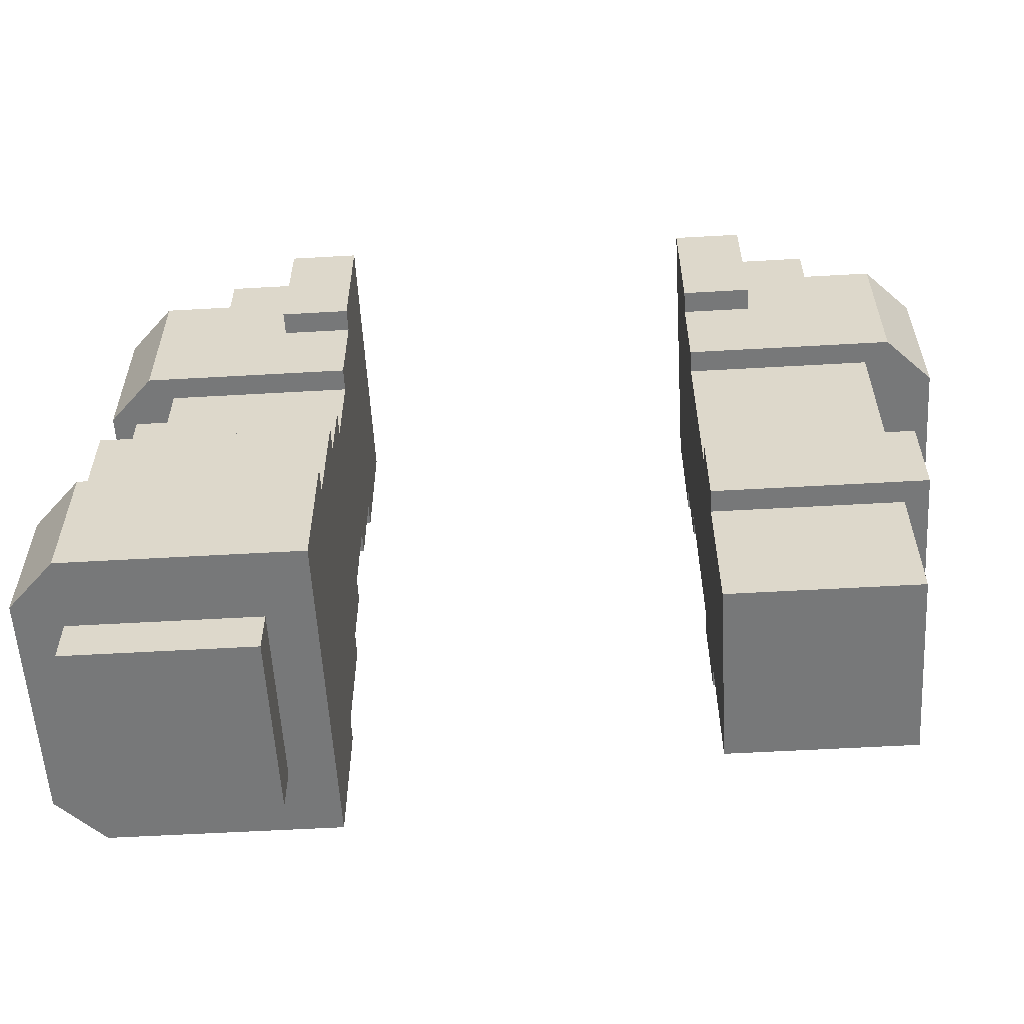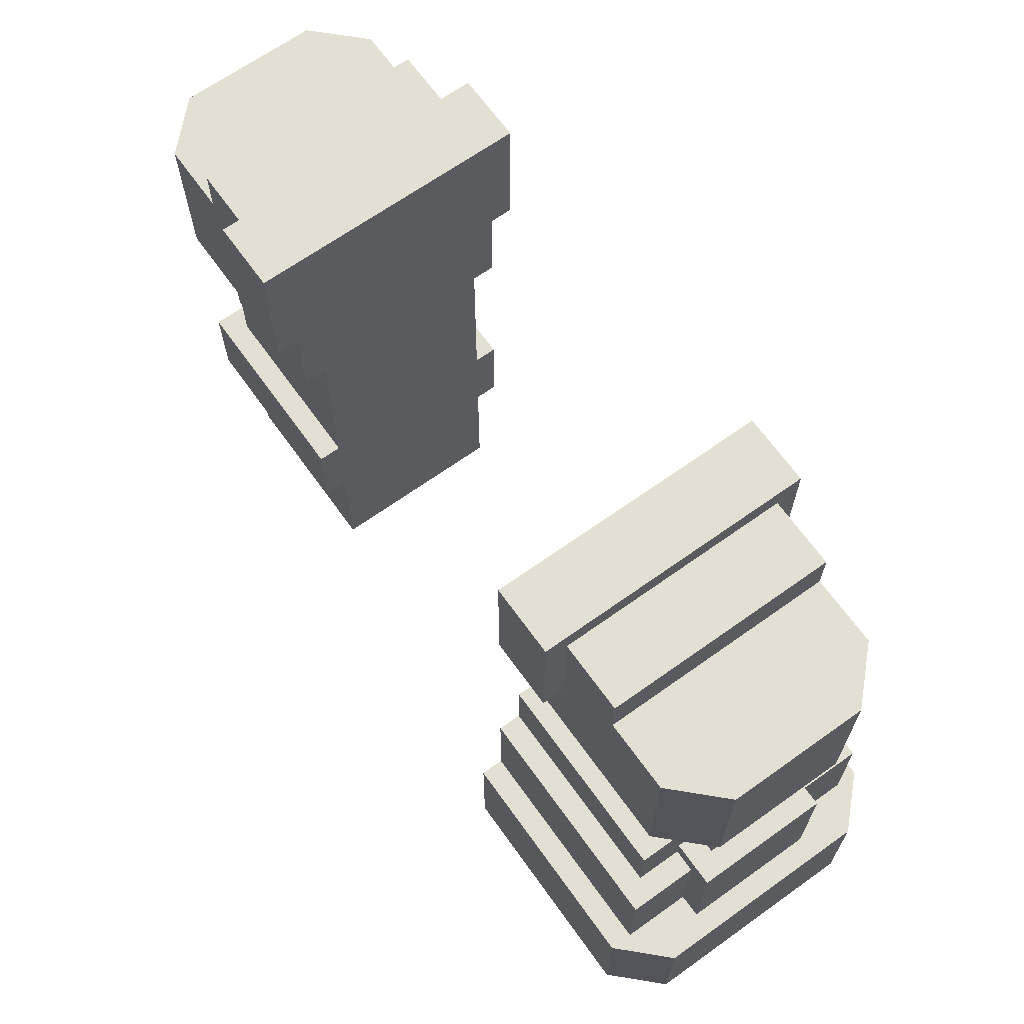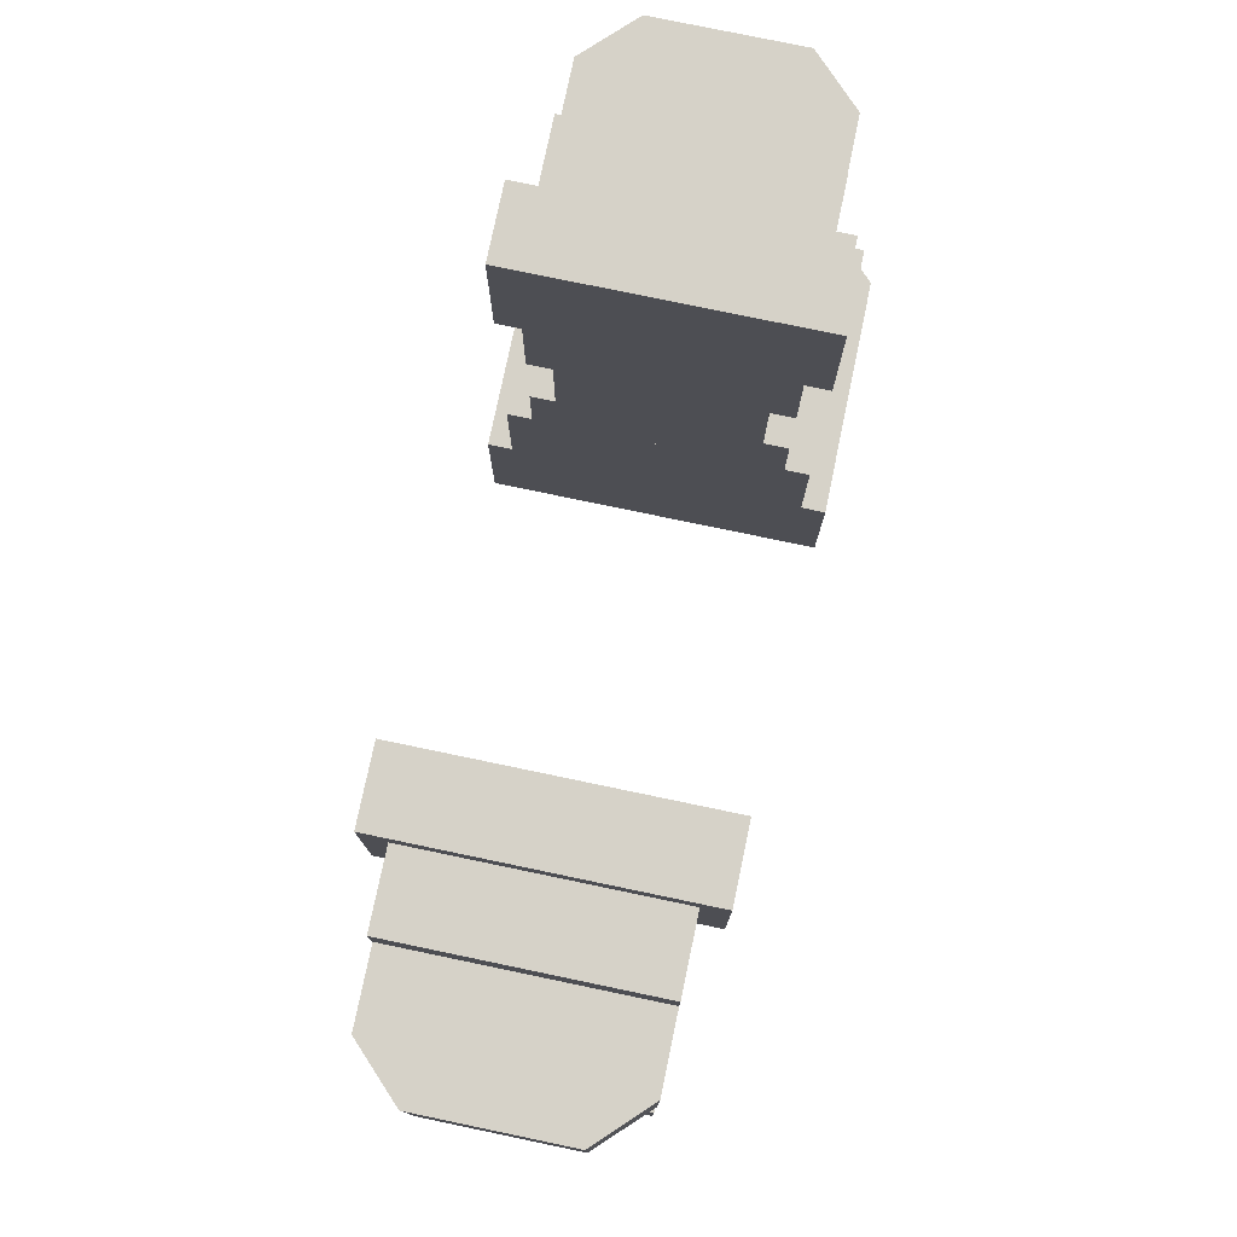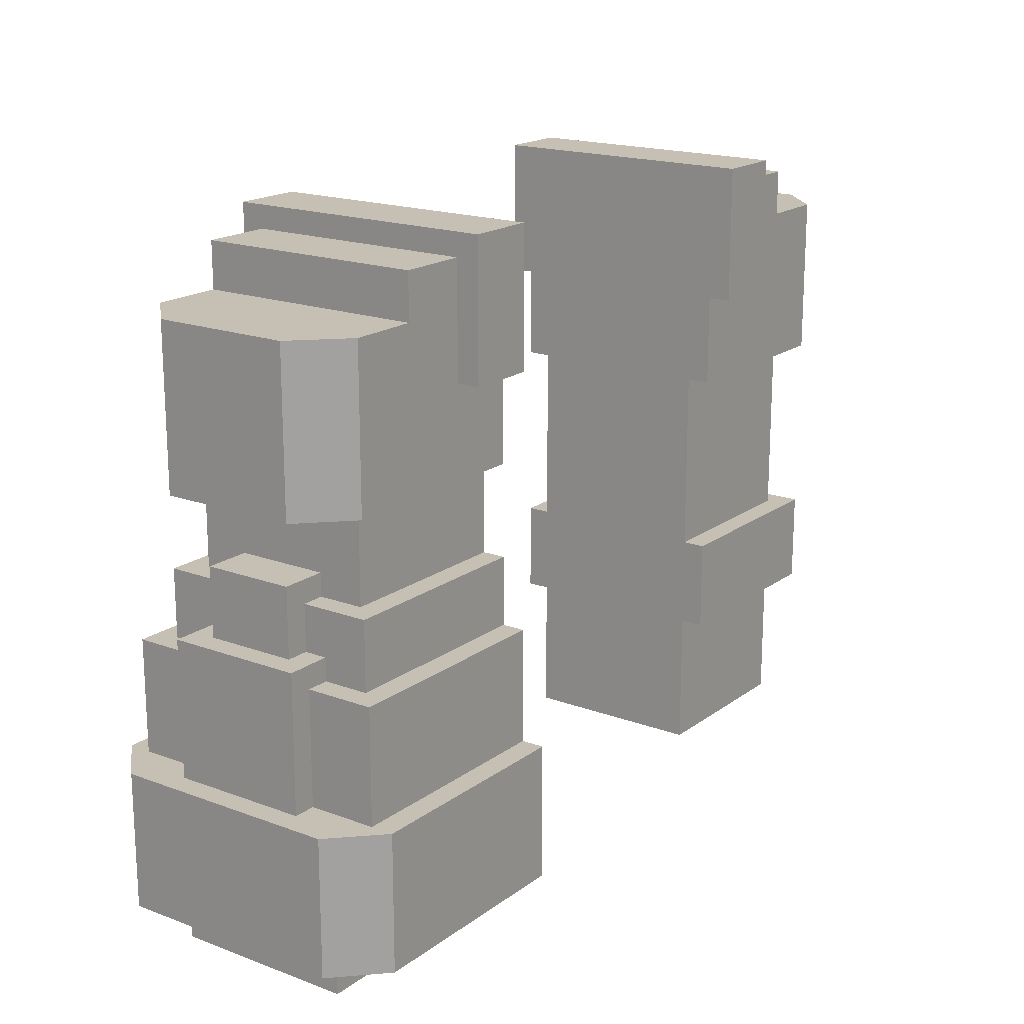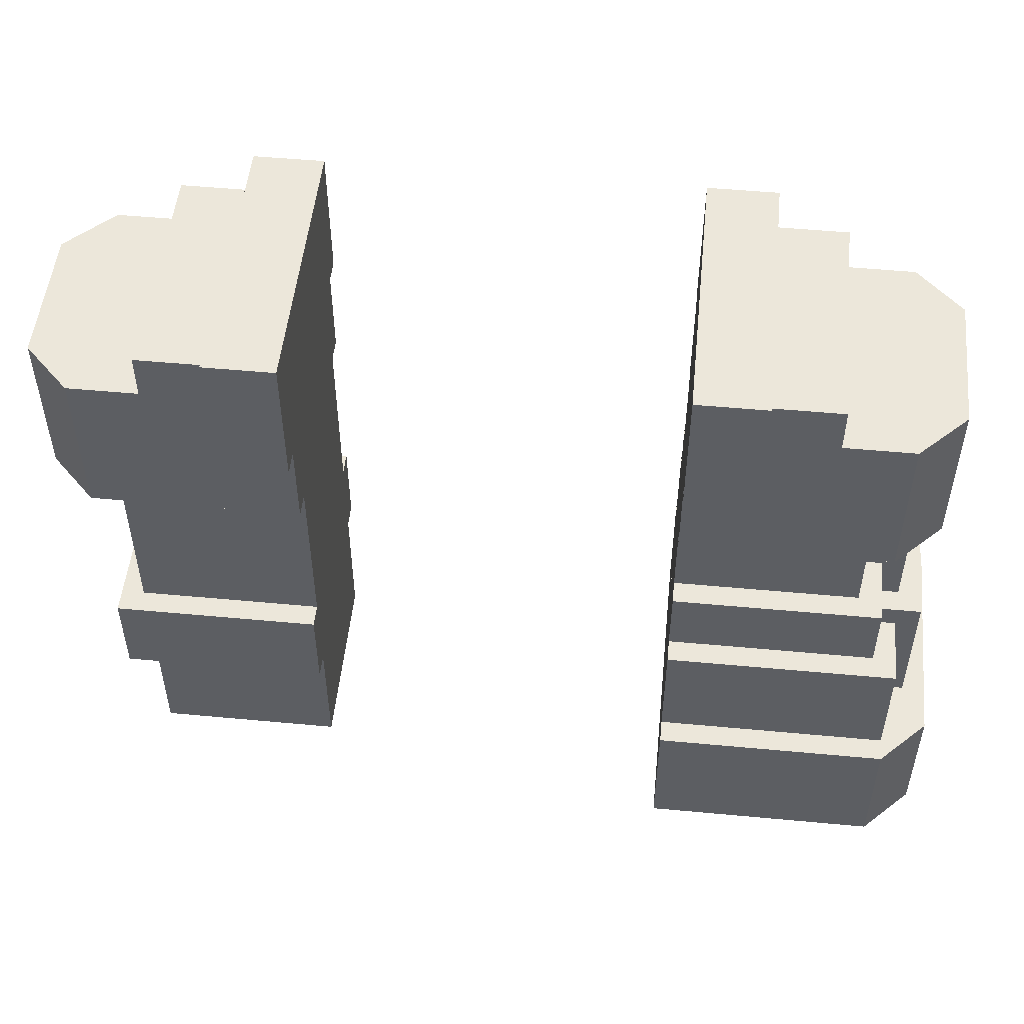
<metadata>
{"format":"obj","ext":"obj","renderer":"f3d","projection":"perspective","resolution":1024,"background":"white","views":[{"elev":-57.4,"azim":-176.6,"up":"+Y"},{"elev":66.8,"azim":54.4,"up":"+Y"},{"elev":77.8,"azim":-78.2,"up":"+Y"},{"elev":18.1,"azim":125.9,"up":"+Y"},{"elev":51.5,"azim":5.8,"up":"+Y"}]}
</metadata>
<code>
g avatar_final_boss_arms_mesh
v -0.5984 1.26 0.06299
v -0.5354 1.26 0.126
v -0.5354 1.26 -0.189
v -0.5984 1.26 -0.126
v -0.2519 1.26 -0.189
v -0.2519 1.26 0.126
v 0.6299 0.6928 -0.189
v 0.5669 0.6928 -0.2519
v 0.5669 0.6928 0.189
v 0.2519 0.6928 0.189
v 0.2519 0.6928 -0.2519
v 0.6299 0.6928 0.126
v -0.5984 1.48 0.06299
v -0.5984 1.48 -0.126
v -0.5354 1.48 -0.189
v -0.5354 1.48 0.126
v -0.2519 1.48 0.126
v -0.2519 1.48 -0.189
v 0.5669 0.8818 -0.2519
v 0.6299 0.8818 -0.189
v 0.6299 0.8818 0.126
v 0.5669 0.8818 0.189
v 0.2519 0.8818 0.189
v 0.2519 0.8818 -0.2519
v -0.5039 0.6928 0.09448
v -0.5039 0.6928 -0.1575
v -0.5039 0.8818 -0.1575
v -0.5039 0.8818 0.09448
v -0.5039 1.008 0.09448
v -0.5039 1.008 -0.1575
v -0.5039 1.26 -0.1575
v -0.5039 1.26 0.09448
v -0.4409 1.48 0.126
v -0.4409 1.48 -0.189
v -0.4409 1.543 -0.189
v -0.4409 1.543 0.126
v 0.2519 1.039 0.1575
v 0.5669 1.039 -0.2205
v 0.5669 1.039 0.1575
v 0.2519 1.039 -0.2205
v 0.2519 1.039 0.1575
v 0.2519 0.8818 0.1575
v 0.2519 1.039 -0.2205
v 0.2519 0.8818 -0.2205
v -0.2519 0.8818 0.09448
v -0.2519 0.8818 -0.1575
v -0.2519 0.6928 0.09448
v -0.2519 0.6928 -0.1575
v -0.2519 1.26 0.09448
v -0.2519 1.26 -0.1575
v -0.2519 1.008 0.09448
v -0.2519 1.008 -0.1575
v -0.5354 0.8818 -0.189
v -0.5354 0.8818 0.126
v -0.2519 0.8818 0.126
v -0.2519 0.8818 -0.189
v -0.2519 0.8818 0.126
v -0.2519 1.008 0.126
v -0.2519 1.008 -0.189
v -0.2519 0.8818 -0.189
v -0.5354 1.008 0.126
v -0.2519 1.008 -0.189
v -0.2519 1.008 0.126
v -0.5354 1.008 -0.189
v -0.2519 1.48 0.126
v -0.2519 1.48 -0.189
v -0.2519 1.26 0.126
v -0.2519 1.26 -0.189
v -0.2519 1.575 0.1575
v -0.3464 1.575 0.1575
v -0.2519 1.575 -0.2205
v -0.3464 1.575 -0.2205
v 0.5669 0.6928 -0.1575
v 0.5669 0.6299 0.09448
v 0.5669 0.6928 0.09448
v 0.5669 0.6299 -0.1575
v 0.5669 0.8818 0.1575
v 0.5669 1.039 0.1575
v 0.5669 1.039 -0.2205
v 0.5669 0.8818 -0.2205
v 0.5669 1.165 0.03149
v 0.5669 1.165 -0.09448
v 0.5669 1.071 0.03149
v 0.5669 1.071 -0.09448
v 0.5984 1.071 0.06299
v 0.5984 1.071 -0.126
v 0.5984 0.8818 0.06299
v 0.5984 0.8818 -0.126
v 0.6299 0.8818 0.126
v 0.6299 0.8818 -0.189
v 0.6299 0.6928 0.126
v 0.6299 0.6928 -0.189
v 0.5669 1.165 -0.09448
v 0.5669 1.165 0.03149
v 0.5039 1.165 0.03149
v 0.5039 1.165 -0.09448
v 0.2519 0.8818 0.189
v 0.5669 0.8818 0.189
v 0.5669 0.6928 0.189
v 0.2519 0.6928 0.189
v -0.3464 1.575 0.1575
v -0.2519 1.575 0.1575
v -0.2519 1.386 0.1575
v -0.3464 1.386 0.1575
v 0.2519 1.039 0.1575
v 0.5669 1.039 0.1575
v 0.5669 0.8818 0.1575
v 0.2519 0.8818 0.1575
v -0.5354 1.008 0.126
v -0.2519 1.008 0.126
v -0.2519 0.8818 0.126
v -0.5354 0.8818 0.126
v 0.5669 0.6299 0.09448
v 0.5669 0.6299 -0.1575
v 0.3149 0.6299 0.09448
v 0.3149 0.6299 -0.1575
v -0.5039 1.26 0.09448
v -0.2519 1.26 0.09448
v -0.2519 1.008 0.09448
v -0.5039 1.008 0.09448
v 0.5354 1.039 0.126
v 0.5354 1.134 0.126
v 0.5354 1.134 -0.189
v 0.5354 1.039 -0.189
v 0.3149 0.6928 0.09448
v 0.5669 0.6928 0.09448
v 0.5669 0.6299 0.09448
v 0.3149 0.6299 0.09448
v 0.2519 1.039 0.126
v 0.2519 1.039 -0.189
v 0.2519 1.134 -0.189
v 0.2519 1.134 0.126
v -0.3464 1.543 0.126
v -0.3464 1.48 0.126
v -0.4409 1.543 0.126
v -0.4409 1.48 0.126
v 0.3149 0.6299 0.09448
v 0.3149 0.6299 -0.1575
v 0.3149 0.6928 -0.1575
v 0.3149 0.6928 0.09448
v -0.2519 0.6928 0.09448
v -0.5039 0.6928 -0.1575
v -0.5039 0.6928 0.09448
v -0.2519 0.6928 -0.1575
v 0.2519 0.6928 0.189
v 0.2519 0.6928 -0.2519
v 0.2519 0.8818 -0.2519
v 0.2519 0.8818 0.189
v -0.3464 1.386 0.1575
v -0.2519 1.386 0.1575
v -0.2519 1.386 -0.2205
v -0.3464 1.386 -0.2205
v -0.3464 1.386 0.1575
v -0.3464 1.386 -0.2205
v -0.3464 1.575 -0.2205
v -0.3464 1.575 0.1575
v 0.5984 0.8818 0.06299
v 0.5354 1.071 0.06299
v 0.5984 1.071 0.06299
v 0.5354 0.8818 0.06299
v 0.5669 0.6928 0.189
v 0.5669 0.8818 0.189
v 0.6299 0.8818 0.126
v 0.6299 0.6928 0.126
v 0.5354 1.071 -0.126
v 0.5984 1.071 0.06299
v 0.5354 1.071 0.06299
v 0.5984 1.071 -0.126
v -0.5354 1.26 0.126
v -0.5984 1.48 0.06299
v -0.5354 1.48 0.126
v -0.5984 1.26 0.06299
v -0.5984 1.26 0.06299
v -0.5984 1.26 -0.126
v -0.5984 1.48 -0.126
v -0.5984 1.48 0.06299
v -0.5039 0.8818 0.09448
v -0.2519 0.8818 0.09448
v -0.2519 0.6928 0.09448
v -0.5039 0.6928 0.09448
v 0.2519 1.134 0.126
v 0.2519 1.134 -0.189
v 0.5354 1.134 0.126
v 0.5354 1.134 -0.189
v -0.2519 1.48 0.126
v -0.2519 1.26 0.126
v -0.5354 1.48 0.126
v -0.5354 1.26 0.126
v 0.2519 1.134 0.126
v 0.5354 1.134 0.126
v 0.5354 1.039 0.126
v 0.2519 1.039 0.126
v -0.3464 1.543 0.126
v -0.4409 1.543 0.126
v -0.4409 1.543 -0.189
v -0.3464 1.543 -0.189
v 0.5669 1.165 0.03149
v 0.5669 1.071 0.03149
v 0.5039 1.165 0.03149
v 0.5039 1.071 0.03149
v -0.5354 0.8818 0.126
v -0.5354 0.8818 -0.189
v -0.5354 1.008 -0.189
v -0.5354 1.008 0.126
v 0.2519 0.8818 -0.2519
v 0.2519 0.6928 -0.2519
v 0.5669 0.6928 -0.2519
v 0.5669 0.8818 -0.2519
v 0.5669 0.6928 -0.2519
v 0.6299 0.6928 -0.189
v 0.6299 0.8818 -0.189
v 0.5669 0.8818 -0.2519
v 0.2519 0.8818 -0.2205
v 0.5669 0.8818 -0.2205
v 0.5669 1.039 -0.2205
v 0.2519 1.039 -0.2205
v 0.5354 1.039 -0.189
v 0.2519 1.134 -0.189
v 0.2519 1.039 -0.189
v 0.5354 1.134 -0.189
v 0.5669 1.071 -0.09448
v 0.5039 1.165 -0.09448
v 0.5039 1.071 -0.09448
v 0.5669 1.165 -0.09448
v 0.5354 0.8818 -0.126
v 0.5984 0.8818 -0.126
v 0.5354 1.071 -0.126
v 0.5984 1.071 -0.126
v 0.3149 0.6928 -0.1575
v 0.3149 0.6299 -0.1575
v 0.5669 0.6299 -0.1575
v 0.5669 0.6928 -0.1575
v -0.5354 1.48 -0.189
v -0.5984 1.48 -0.126
v -0.5984 1.26 -0.126
v -0.5354 1.26 -0.189
v -0.2519 1.26 -0.189
v -0.5354 1.48 -0.189
v -0.5354 1.26 -0.189
v -0.2519 1.48 -0.189
v -0.3464 1.386 -0.2205
v -0.2519 1.386 -0.2205
v -0.3464 1.575 -0.2205
v -0.2519 1.575 -0.2205
v -0.3464 1.48 -0.189
v -0.4409 1.543 -0.189
v -0.4409 1.48 -0.189
v -0.3464 1.543 -0.189
v -0.5039 1.008 -0.1575
v -0.2519 1.008 -0.1575
v -0.5039 1.26 -0.1575
v -0.2519 1.26 -0.1575
v -0.5354 1.008 -0.189
v -0.5354 0.8818 -0.189
v -0.2519 0.8818 -0.189
v -0.2519 1.008 -0.189
v -0.5039 0.6928 -0.1575
v -0.2519 0.6928 -0.1575
v -0.5039 0.8818 -0.1575
v -0.2519 0.8818 -0.1575
v 0.5984 1.26 0.06299
v 0.5354 1.26 -0.189
v 0.5354 1.26 0.126
v 0.5984 1.26 -0.126
v 0.2519 1.26 -0.189
v 0.2519 1.26 0.126
v 0.5984 1.48 0.06299
v 0.5354 1.48 -0.189
v 0.5984 1.48 -0.126
v 0.5354 1.48 0.126
v 0.2519 1.48 0.126
v 0.2519 1.48 -0.189
v 0.4409 1.48 0.126
v 0.4409 1.543 0.126
v 0.4409 1.543 -0.189
v 0.4409 1.48 -0.189
v 0.2519 1.26 0.09448
v 0.2519 1.134 0.09448
v 0.2519 1.26 -0.1575
v 0.2519 1.134 -0.1575
v 0.2519 1.48 0.126
v 0.2519 1.26 0.126
v 0.2519 1.48 -0.189
v 0.2519 1.26 -0.189
v 0.2519 1.575 -0.2205
v 0.3464 1.575 0.1575
v 0.2519 1.575 0.1575
v 0.3464 1.575 -0.2205
v 0.2519 1.575 0.1575
v 0.3464 1.575 0.1575
v 0.2519 1.386 0.1575
v 0.3464 1.386 0.1575
v 0.5039 1.26 0.09448
v 0.2519 1.134 0.09448
v 0.2519 1.26 0.09448
v 0.5039 1.134 0.09448
v 0.3464 1.543 0.126
v 0.4409 1.543 0.126
v 0.3464 1.48 0.126
v 0.4409 1.48 0.126
v 0.2519 1.386 0.1575
v 0.3464 1.386 0.1575
v 0.2519 1.386 -0.2205
v 0.3464 1.386 -0.2205
v 0.3464 1.386 0.1575
v 0.3464 1.575 0.1575
v 0.3464 1.575 -0.2205
v 0.3464 1.386 -0.2205
v 0.5354 1.26 0.126
v 0.5354 1.48 0.126
v 0.5984 1.48 0.06299
v 0.5984 1.26 0.06299
v 0.5984 1.26 0.06299
v 0.5984 1.48 0.06299
v 0.5984 1.48 -0.126
v 0.5984 1.26 -0.126
v 0.2519 1.48 0.126
v 0.5354 1.48 0.126
v 0.2519 1.26 0.126
v 0.5354 1.26 0.126
v 0.3464 1.543 0.126
v 0.3464 1.543 -0.189
v 0.4409 1.543 -0.189
v 0.4409 1.543 0.126
v 0.5984 1.26 -0.126
v 0.5984 1.48 -0.126
v 0.5354 1.48 -0.189
v 0.5354 1.26 -0.189
v 0.2519 1.26 -0.189
v 0.5354 1.26 -0.189
v 0.5354 1.48 -0.189
v 0.2519 1.48 -0.189
v 0.3464 1.386 -0.2205
v 0.3464 1.575 -0.2205
v 0.2519 1.575 -0.2205
v 0.2519 1.386 -0.2205
v 0.3464 1.48 -0.189
v 0.4409 1.48 -0.189
v 0.4409 1.543 -0.189
v 0.3464 1.543 -0.189
v 0.2519 1.26 -0.1575
v 0.2519 1.134 -0.1575
v 0.5039 1.26 -0.1575
v 0.5039 1.134 -0.1575
v 0.5039 1.134 0.09448
v 0.5039 1.26 0.09448
v 0.5039 1.26 -0.1575
v 0.5039 1.134 -0.1575
v -0.2519 1.386 0.1575
v -0.2519 1.575 0.1575
v -0.2519 1.575 -0.2205
v -0.2519 1.386 -0.2205
v 0.2519 1.386 0.1575
v 0.2519 1.386 -0.2205
v 0.2519 1.575 -0.2205
v 0.2519 1.575 0.1575
g avatar_final_boss_arms_mesh_0
f 3 2 1
f 4 3 1
f 3 5 2
f 2 5 6
f 9 8 7
f 10 8 9
f 11 8 10
f 12 9 7
f 15 14 13
f 16 15 13
f 15 16 17
f 17 18 15
f 21 20 19
f 22 21 19
f 22 19 23
f 19 24 23
f 27 26 25
f 25 28 27
f 31 30 29
f 29 32 31
f 35 34 33
f 33 36 35
f 39 38 37
f 38 40 37
f 43 42 41
f 43 44 42
f 47 46 45
f 48 46 47
f 51 50 49
f 52 50 51
f 55 54 53
f 53 56 55
f 59 58 57
f 57 60 59
f 63 62 61
f 62 64 61
f 67 66 65
f 68 66 67
f 71 70 69
f 71 72 70
f 75 74 73
f 76 73 74
f 79 78 77
f 77 80 79
f 83 82 81
f 84 82 83
f 87 86 85
f 88 86 87
f 91 90 89
f 92 90 91
f 95 94 93
f 93 96 95
f 99 98 97
f 97 100 99
f 103 102 101
f 101 104 103
f 107 106 105
f 105 108 107
f 111 110 109
f 109 112 111
f 115 114 113
f 116 114 115
f 119 118 117
f 117 120 119
f 123 122 121
f 121 124 123
f 127 126 125
f 125 128 127
f 131 130 129
f 129 132 131
f 135 134 133
f 136 134 135
f 139 138 137
f 137 140 139
f 143 142 141
f 142 144 141
f 147 146 145
f 145 148 147
f 151 150 149
f 149 152 151
f 155 154 153
f 153 156 155
f 159 158 157
f 160 157 158
f 163 162 161
f 161 164 163
f 167 166 165
f 168 165 166
f 171 170 169
f 172 169 170
f 175 174 173
f 173 176 175
f 179 178 177
f 177 180 179
f 183 182 181
f 184 182 183
f 187 186 185
f 188 186 187
f 191 190 189
f 189 192 191
f 195 194 193
f 193 196 195
f 199 198 197
f 200 198 199
f 203 202 201
f 201 204 203
f 207 206 205
f 205 208 207
f 211 210 209
f 209 212 211
f 215 214 213
f 213 216 215
f 219 218 217
f 218 220 217
f 223 222 221
f 222 224 221
f 227 226 225
f 227 228 226
f 231 230 229
f 229 232 231
f 235 234 233
f 233 236 235
f 239 238 237
f 238 240 237
f 243 242 241
f 243 244 242
f 247 246 245
f 246 248 245
f 251 250 249
f 251 252 250
f 255 254 253
f 253 256 255
f 259 258 257
f 259 260 258
f 263 262 261
f 262 264 261
f 265 262 263
f 265 263 266
f 269 268 267
f 268 270 267
f 270 268 271
f 268 272 271
f 275 274 273
f 273 276 275
f 279 278 277
f 279 280 278
f 283 282 281
f 283 284 282
f 287 286 285
f 288 285 286
f 291 290 289
f 291 292 290
f 295 294 293
f 294 296 293
f 299 298 297
f 299 300 298
f 303 302 301
f 303 304 302
f 307 306 305
f 305 308 307
f 311 310 309
f 309 312 311
f 315 314 313
f 313 316 315
f 319 318 317
f 319 320 318
f 323 322 321
f 321 324 323
f 327 326 325
f 325 328 327
f 331 330 329
f 329 332 331
f 335 334 333
f 333 336 335
f 339 338 337
f 337 340 339
f 343 342 341
f 342 343 344
f 347 346 345
f 345 348 347
f 351 350 349
f 349 352 351
f 355 354 353
f 353 356 355

</code>
